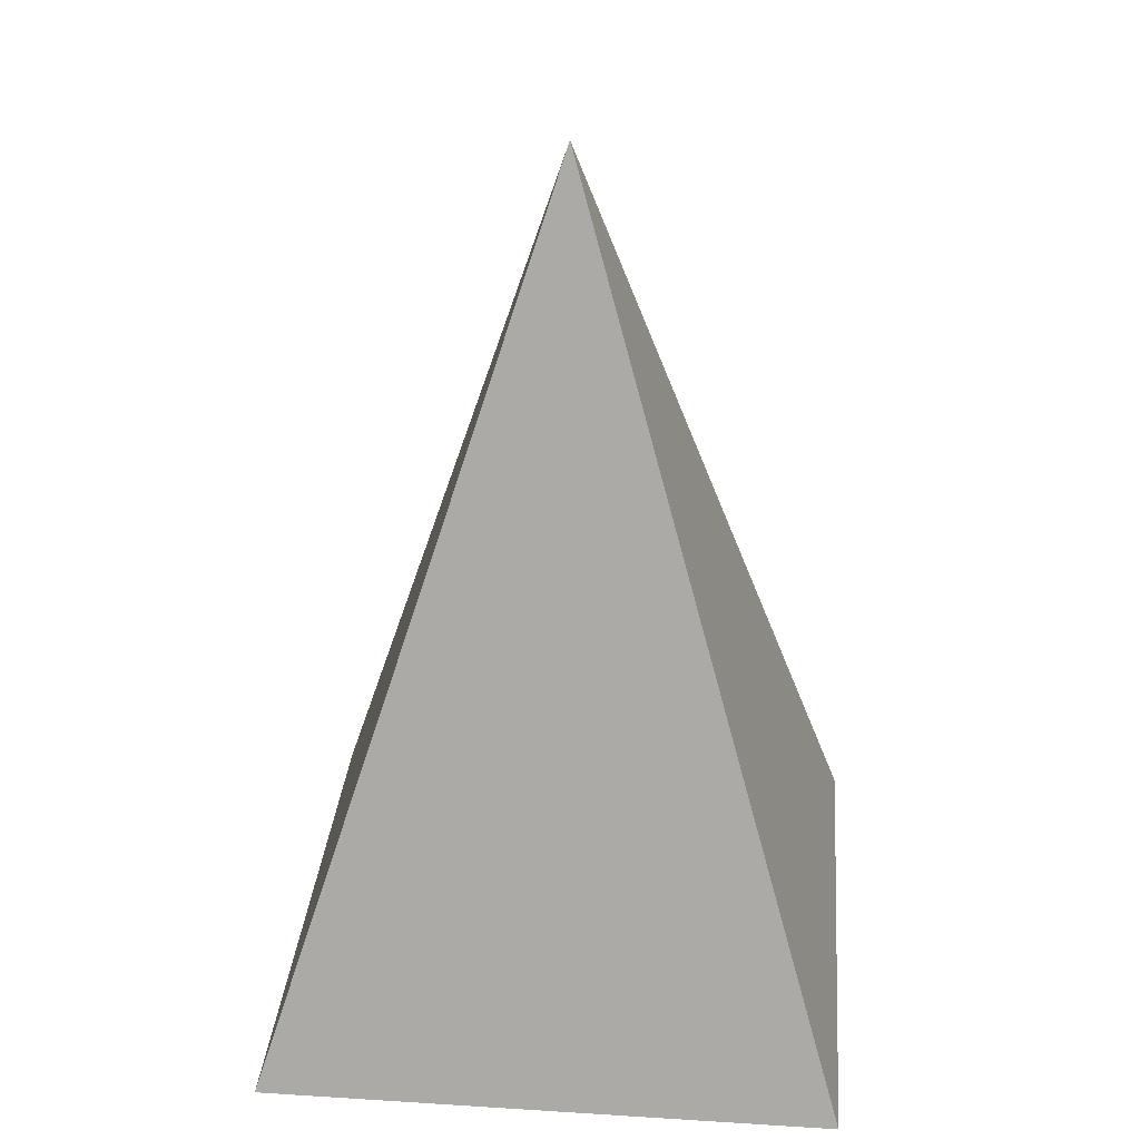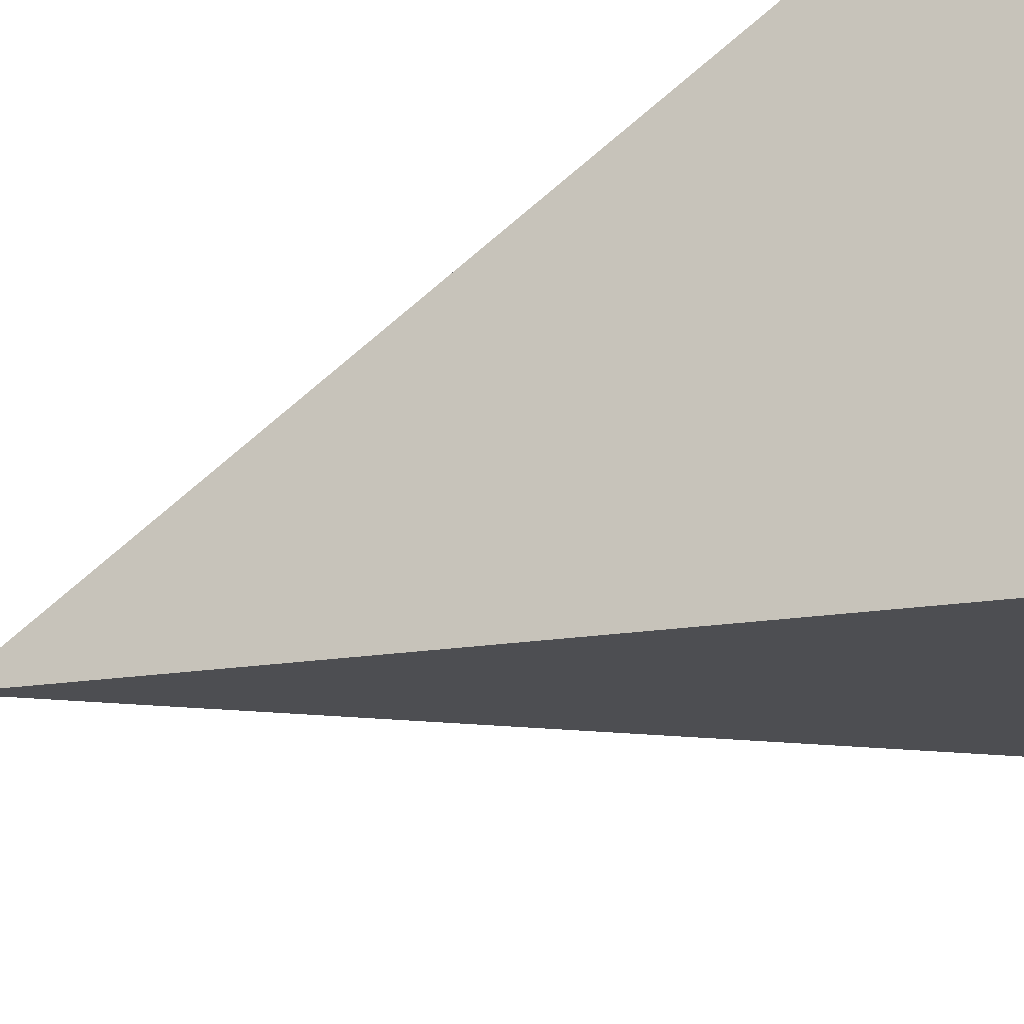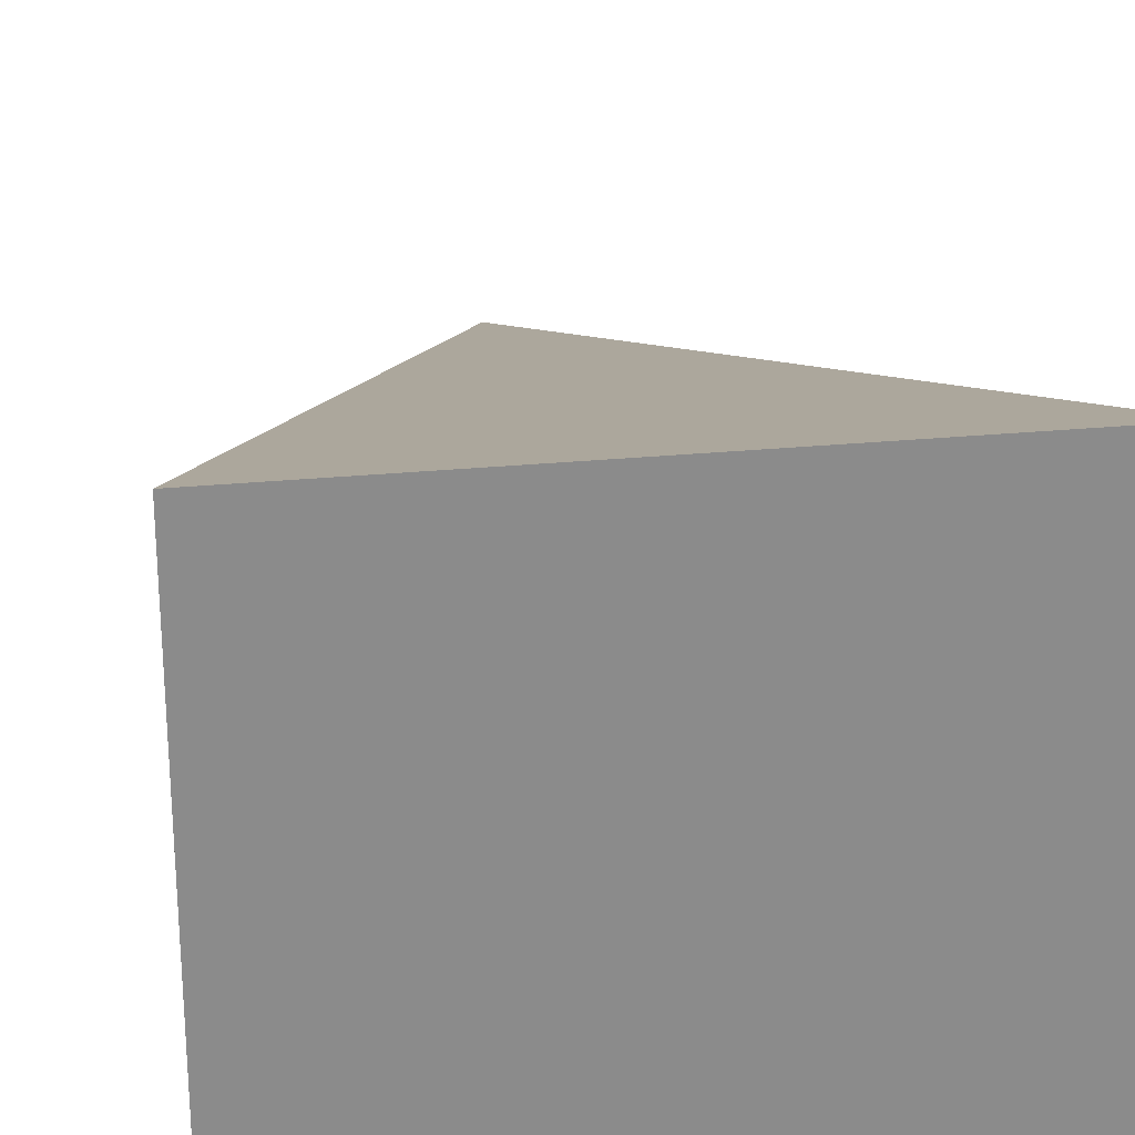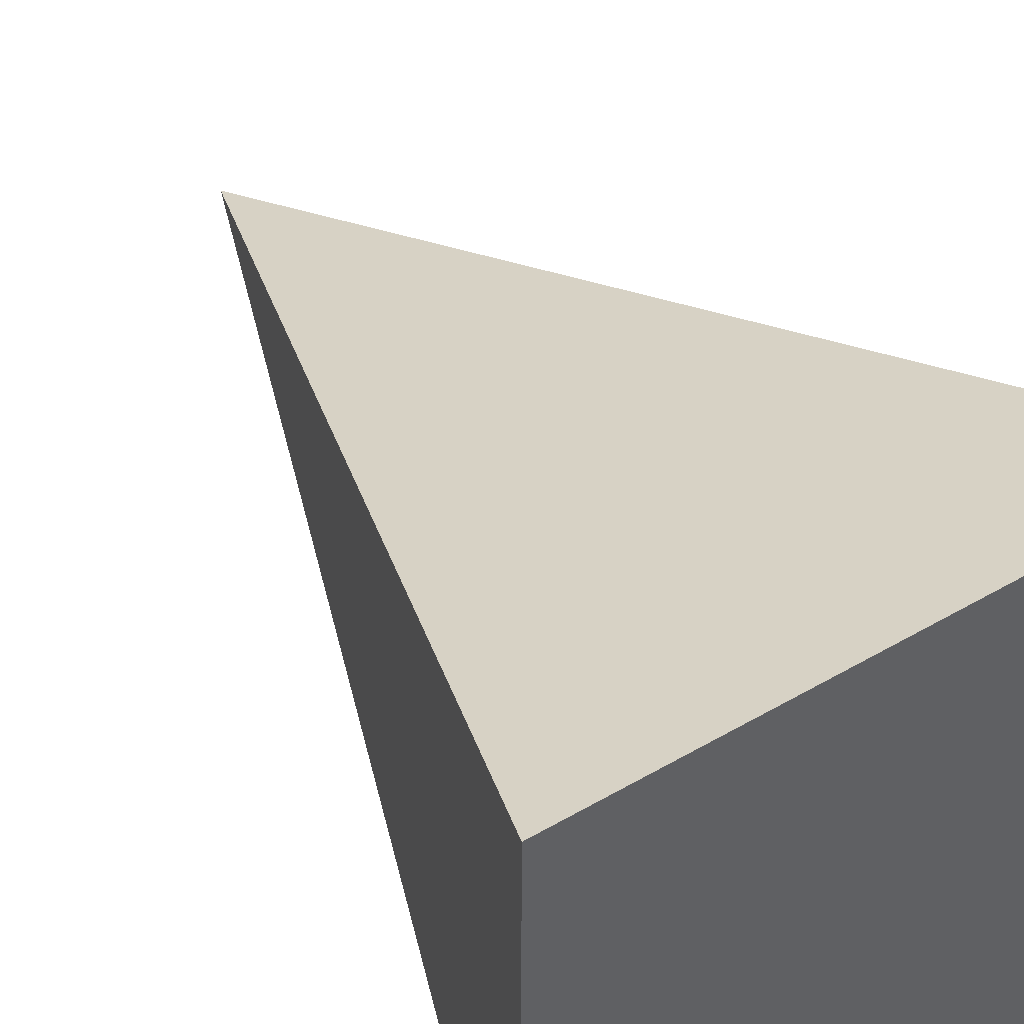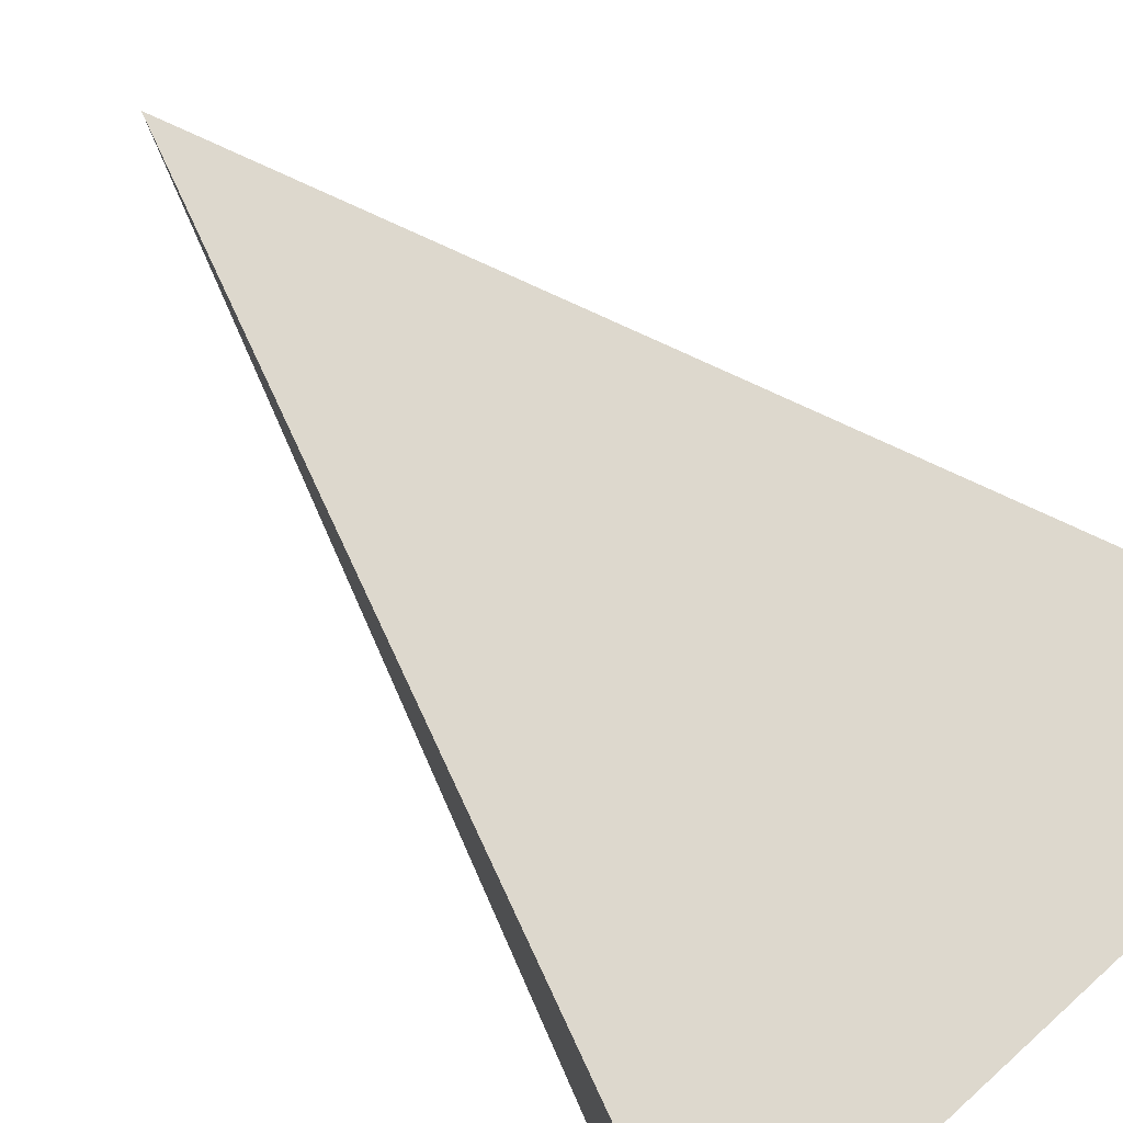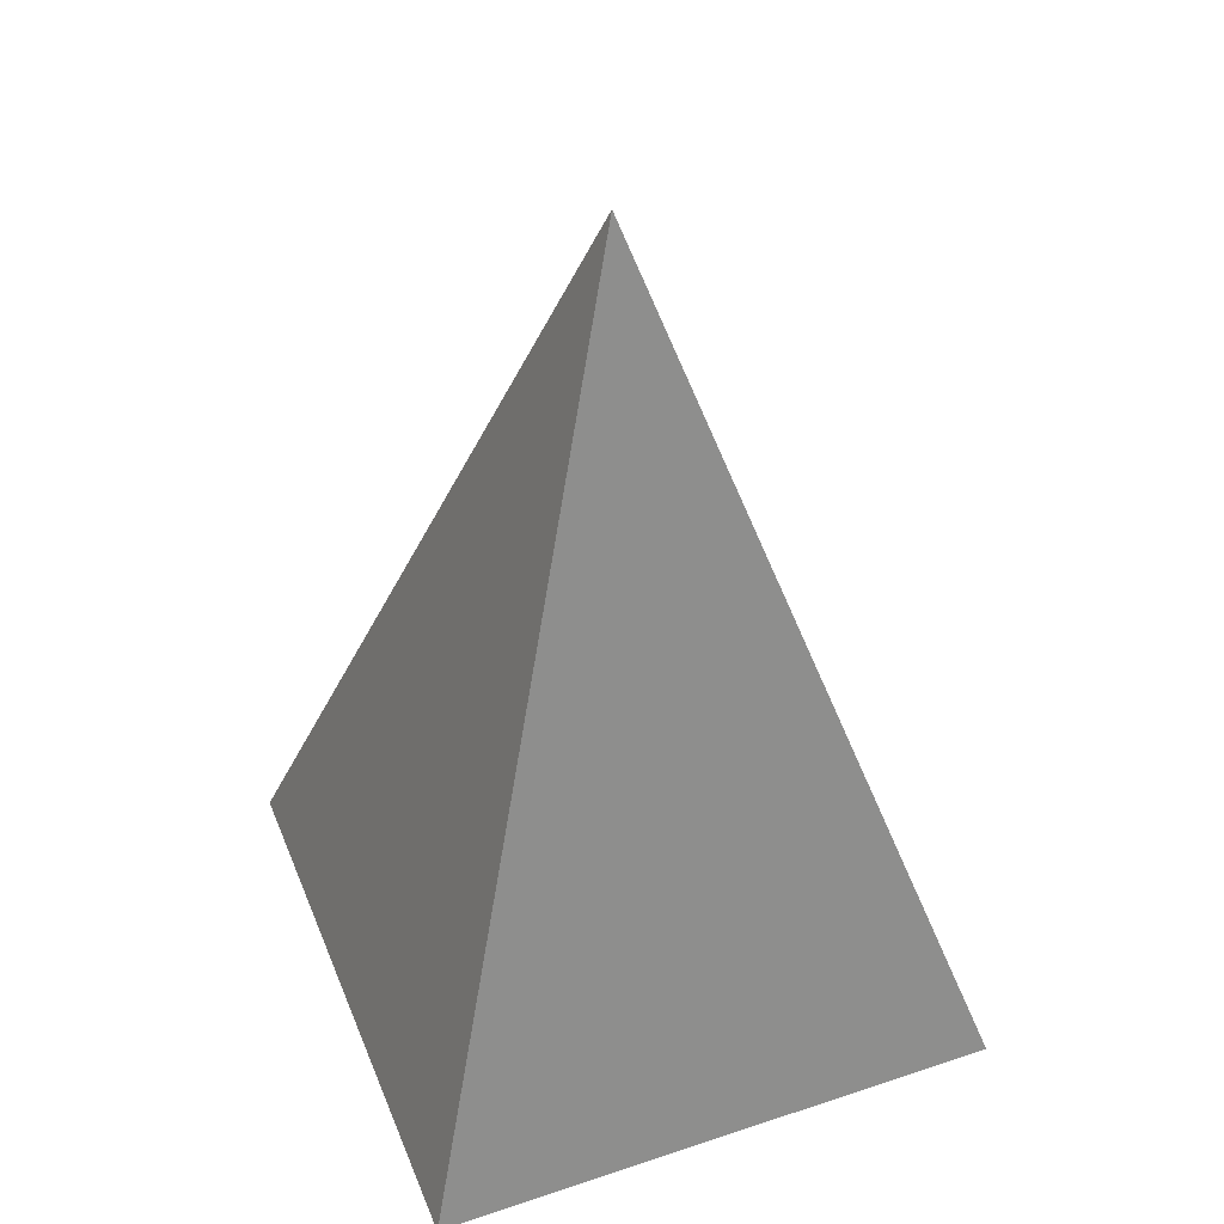
<metadata>
{"format":"obj","ext":"obj","renderer":"f3d","projection":"perspective","resolution":1024,"background":"white","views":[{"elev":31.0,"azim":-84.9,"up":"+Y"},{"elev":72.9,"azim":-108.5,"up":"+Z"},{"elev":26.5,"azim":-8.8,"up":"+Z"},{"elev":46.7,"azim":-33.4,"up":"+Z"},{"elev":77.4,"azim":-42.3,"up":"+Z"},{"elev":44.0,"azim":68.7,"up":"+Y"}]}
</metadata>
<code>
g atlas.png
v 0.001953 0.3311 -0.0009766
v 0.1426 -0.1055 -0.1416
v -0.1387 -0.1055 -0.1416
v 0.001953 0.3311 -0.0009766
v -0.1387 -0.1055 -0.1416
v -0.1387 -0.1055 0.1396
v 0.001953 0.3311 -0.0009766
v -0.1387 -0.1055 0.1396
v 0.1426 -0.1055 0.1396
v 0.001953 0.3311 -0.0009766
v 0.1426 -0.1055 0.1396
v 0.1426 -0.1055 -0.1416
v 0.1426 -0.1055 -0.1416
v 0.1426 -0.1055 0.1396
v -0.1387 -0.1055 0.1396
v 0.1426 -0.1055 -0.1416
v -0.1387 -0.1055 0.1396
v -0.1387 -0.1055 -0.1416
f 1 2 3
f 4 5 6
f 7 8 9
f 10 11 12
f 13 14 15
f 16 17 18

</code>
